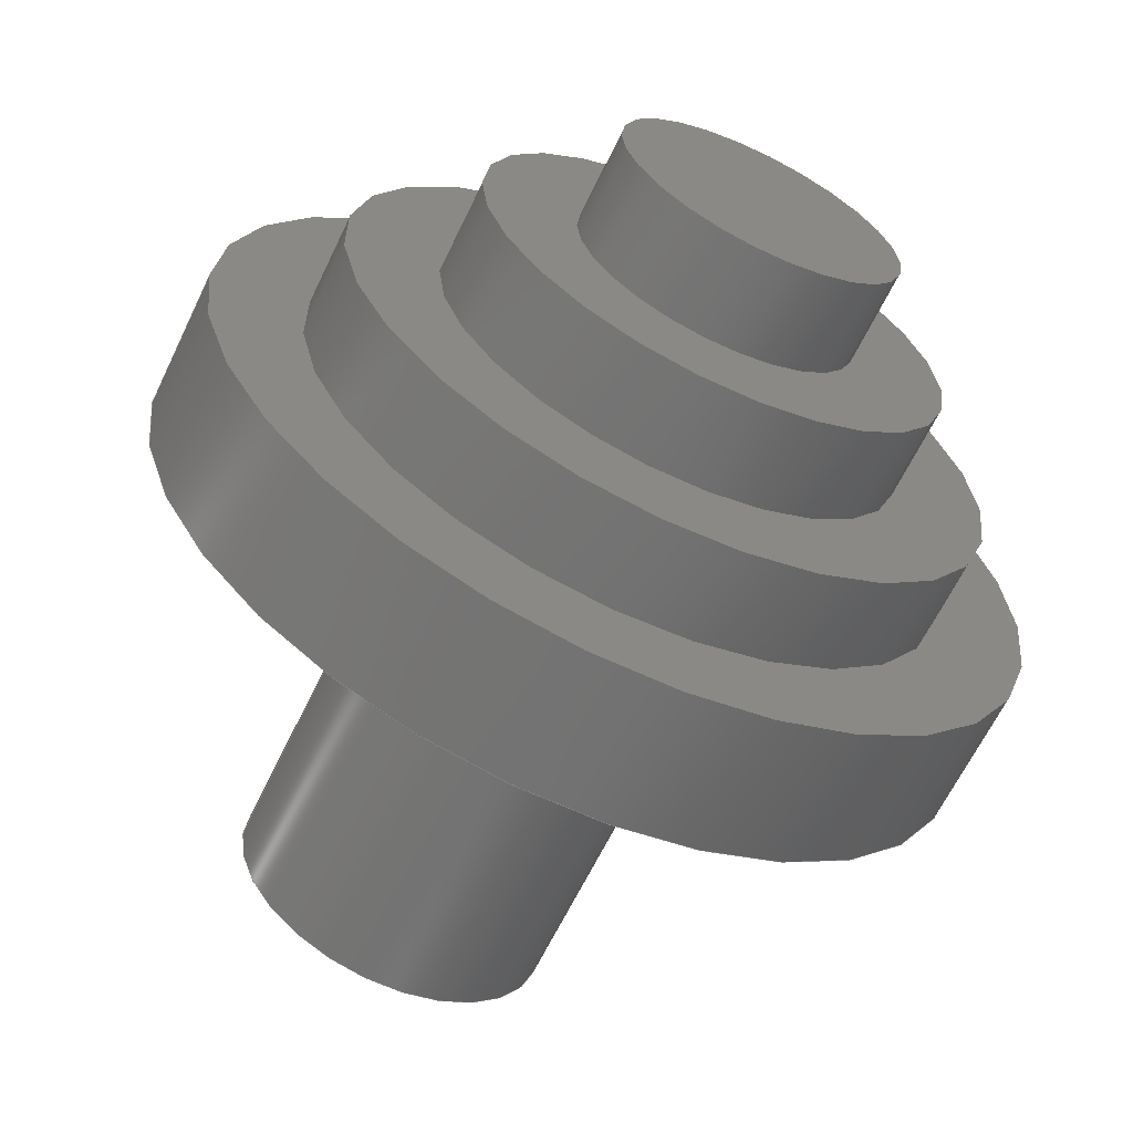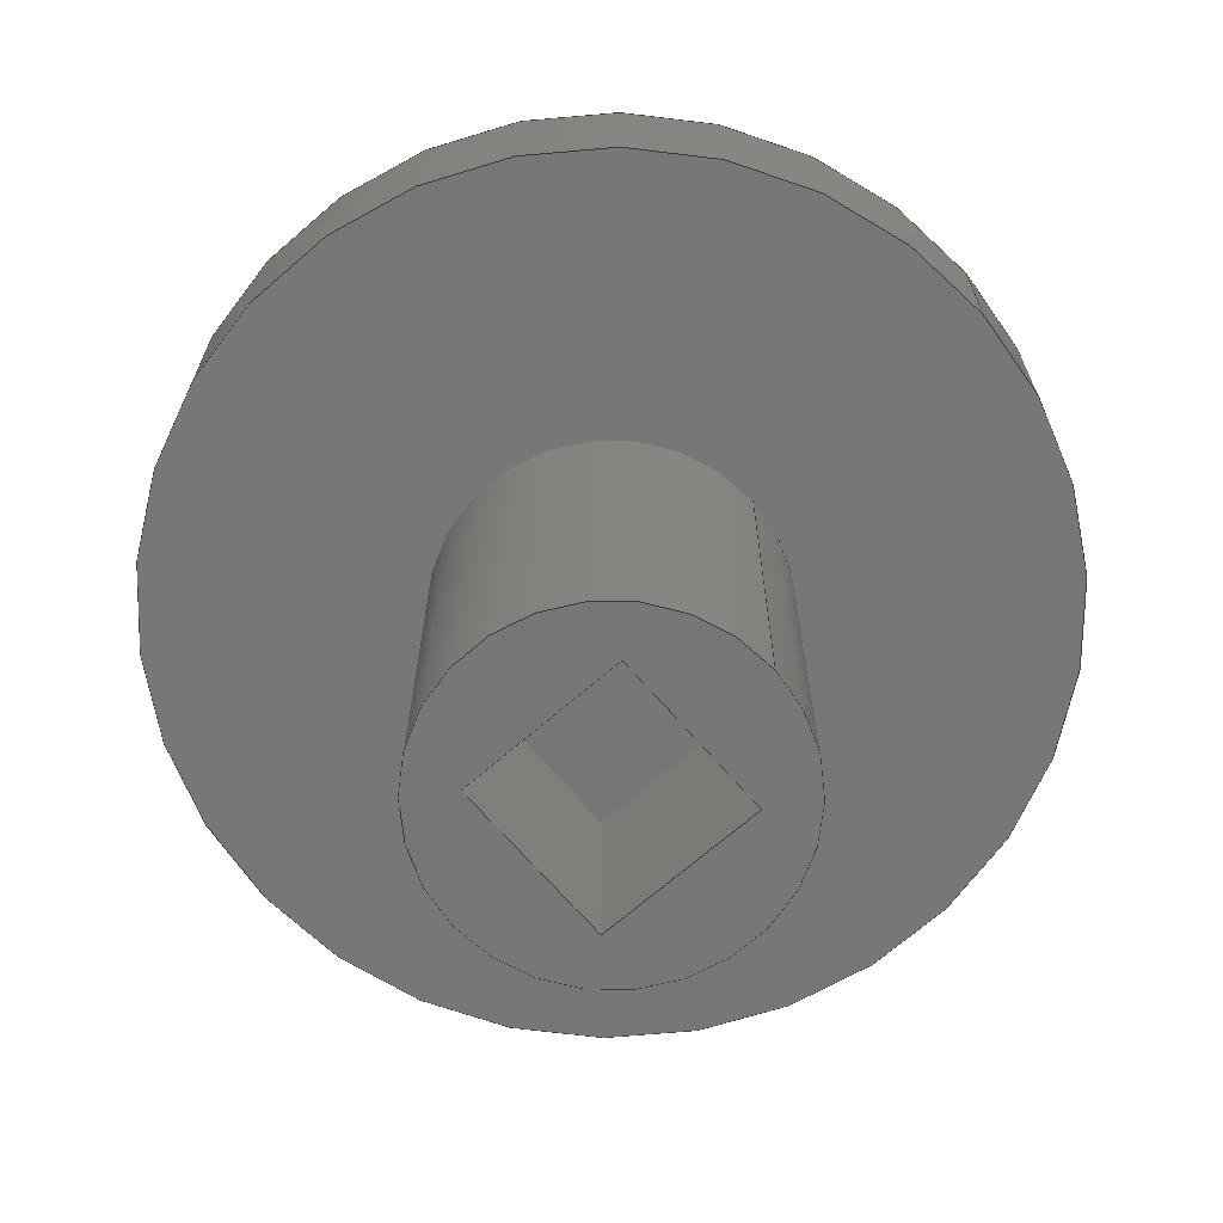
<metadata>
{"format":"step","ext":"step","renderer":"f3d","projection":"perspective","resolution":1024,"background":"white","views":[{"elev":-63.3,"azim":-25.5,"up":"+Y"},{"elev":-69.3,"azim":-139.0,"up":"+Z"}]}
</metadata>
<code>
ISO-10303-21;
DATA;
#1=MECHANICAL_DESIGN_GEOMETRIC_PRESENTATION_REPRESENTATION('',(#4),#399);
#2=SHAPE_REPRESENTATION_RELATIONSHIP('SRR','None',#406,#3);
#3=ADVANCED_BREP_SHAPE_REPRESENTATION('',(#5),#398);
#4=STYLED_ITEM('',(#415),#5);
#5=MANIFOLD_SOLID_BREP('5-way-8bit-tree',#223);
#6=FACE_BOUND('',#42,.T.);
#7=FACE_BOUND('',#45,.T.);
#8=FACE_BOUND('',#47,.T.);
#9=FACE_BOUND('',#50,.T.);
#10=FACE_BOUND('',#58,.T.);
#11=PLANE('',#240);
#12=PLANE('',#244);
#13=PLANE('',#248);
#14=PLANE('',#250);
#15=PLANE('',#254);
#16=PLANE('',#255);
#17=PLANE('',#256);
#18=PLANE('',#257);
#19=PLANE('',#258);
#20=PLANE('',#259);
#21=PLANE('',#262);
#22=FACE_OUTER_BOUND('',#38,.T.);
#23=FACE_OUTER_BOUND('',#39,.T.);
#24=FACE_OUTER_BOUND('',#40,.T.);
#25=FACE_OUTER_BOUND('',#41,.T.);
#26=FACE_OUTER_BOUND('',#43,.T.);
#27=FACE_OUTER_BOUND('',#44,.T.);
#28=FACE_OUTER_BOUND('',#46,.T.);
#29=FACE_OUTER_BOUND('',#48,.T.);
#30=FACE_OUTER_BOUND('',#49,.T.);
#31=FACE_OUTER_BOUND('',#51,.T.);
#32=FACE_OUTER_BOUND('',#52,.T.);
#33=FACE_OUTER_BOUND('',#53,.T.);
#34=FACE_OUTER_BOUND('',#54,.T.);
#35=FACE_OUTER_BOUND('',#55,.T.);
#36=FACE_OUTER_BOUND('',#56,.T.);
#37=FACE_OUTER_BOUND('',#57,.T.);
#38=EDGE_LOOP('',(#148,#149,#150,#151));
#39=EDGE_LOOP('',(#152));
#40=EDGE_LOOP('',(#153,#154,#155,#156));
#41=EDGE_LOOP('',(#157));
#42=EDGE_LOOP('',(#158));
#43=EDGE_LOOP('',(#159,#160,#161,#162));
#44=EDGE_LOOP('',(#163));
#45=EDGE_LOOP('',(#164));
#46=EDGE_LOOP('',(#165));
#47=EDGE_LOOP('',(#166));
#48=EDGE_LOOP('',(#167,#168,#169,#170));
#49=EDGE_LOOP('',(#171));
#50=EDGE_LOOP('',(#172));
#51=EDGE_LOOP('',(#173,#174,#175,#176));
#52=EDGE_LOOP('',(#177,#178,#179,#180));
#53=EDGE_LOOP('',(#181,#182,#183,#184));
#54=EDGE_LOOP('',(#185,#186,#187,#188));
#55=EDGE_LOOP('',(#189,#190,#191,#192));
#56=EDGE_LOOP('',(#193,#194,#195,#196));
#57=EDGE_LOOP('',(#197));
#58=EDGE_LOOP('',(#198,#199,#200,#201));
#59=LINE('',#339,#76);
#60=LINE('',#346,#77);
#61=LINE('',#353,#78);
#62=LINE('',#364,#79);
#63=LINE('',#369,#80);
#64=LINE('',#371,#81);
#65=LINE('',#373,#82);
#66=LINE('',#374,#83);
#67=LINE('',#377,#84);
#68=LINE('',#379,#85);
#69=LINE('',#380,#86);
#70=LINE('',#383,#87);
#71=LINE('',#385,#88);
#72=LINE('',#386,#89);
#73=LINE('',#388,#90);
#74=LINE('',#389,#91);
#75=LINE('',#393,#92);
#76=VECTOR('',#269,3);
#77=VECTOR('',#278,5);
#78=VECTOR('',#287,7);
#79=VECTOR('',#302,9);
#80=VECTOR('',#307,10);
#81=VECTOR('',#308,10);
#82=VECTOR('',#309,10);
#83=VECTOR('',#310,10);
#84=VECTOR('',#313,10);
#85=VECTOR('',#314,10);
#86=VECTOR('',#315,10);
#87=VECTOR('',#318,10);
#88=VECTOR('',#319,10);
#89=VECTOR('',#320,10);
#90=VECTOR('',#323,10);
#91=VECTOR('',#324,10);
#92=VECTOR('',#329,3.5);
#93=CIRCLE('',#238,3);
#94=CIRCLE('',#239,3);
#95=CIRCLE('',#242,5);
#96=CIRCLE('',#243,5);
#97=CIRCLE('',#246,7);
#98=CIRCLE('',#247,7);
#99=CIRCLE('',#249,9);
#100=CIRCLE('',#251,9);
#101=CIRCLE('',#252,3.5);
#102=CIRCLE('',#261,3.5);
#103=VERTEX_POINT('',#336);
#104=VERTEX_POINT('',#338);
#105=VERTEX_POINT('',#343);
#106=VERTEX_POINT('',#345);
#107=VERTEX_POINT('',#350);
#108=VERTEX_POINT('',#352);
#109=VERTEX_POINT('',#356);
#110=VERTEX_POINT('',#359);
#111=VERTEX_POINT('',#361);
#112=VERTEX_POINT('',#367);
#113=VERTEX_POINT('',#368);
#114=VERTEX_POINT('',#370);
#115=VERTEX_POINT('',#372);
#116=VERTEX_POINT('',#376);
#117=VERTEX_POINT('',#378);
#118=VERTEX_POINT('',#382);
#119=VERTEX_POINT('',#384);
#120=VERTEX_POINT('',#392);
#121=EDGE_CURVE('',#103,#103,#93,.T.);
#122=EDGE_CURVE('',#103,#104,#59,.T.);
#123=EDGE_CURVE('',#104,#104,#94,.T.);
#124=EDGE_CURVE('',#105,#105,#95,.T.);
#125=EDGE_CURVE('',#105,#106,#60,.T.);
#126=EDGE_CURVE('',#106,#106,#96,.T.);
#127=EDGE_CURVE('',#107,#107,#97,.T.);
#128=EDGE_CURVE('',#107,#108,#61,.T.);
#129=EDGE_CURVE('',#108,#108,#98,.T.);
#130=EDGE_CURVE('',#109,#109,#99,.T.);
#131=EDGE_CURVE('',#110,#110,#100,.T.);
#132=EDGE_CURVE('',#111,#111,#101,.T.);
#133=EDGE_CURVE('',#109,#110,#62,.T.);
#134=EDGE_CURVE('',#112,#113,#63,.T.);
#135=EDGE_CURVE('',#112,#114,#64,.T.);
#136=EDGE_CURVE('',#114,#115,#65,.T.);
#137=EDGE_CURVE('',#113,#115,#66,.T.);
#138=EDGE_CURVE('',#116,#112,#67,.T.);
#139=EDGE_CURVE('',#116,#117,#68,.T.);
#140=EDGE_CURVE('',#117,#114,#69,.T.);
#141=EDGE_CURVE('',#118,#116,#70,.T.);
#142=EDGE_CURVE('',#118,#119,#71,.T.);
#143=EDGE_CURVE('',#119,#117,#72,.T.);
#144=EDGE_CURVE('',#113,#118,#73,.T.);
#145=EDGE_CURVE('',#115,#119,#74,.T.);
#146=EDGE_CURVE('',#111,#120,#75,.T.);
#147=EDGE_CURVE('',#120,#120,#102,.T.);
#148=ORIENTED_EDGE('',*,*,#121,.F.);
#149=ORIENTED_EDGE('',*,*,#122,.T.);
#150=ORIENTED_EDGE('',*,*,#123,.F.);
#151=ORIENTED_EDGE('',*,*,#122,.F.);
#152=ORIENTED_EDGE('',*,*,#121,.T.);
#153=ORIENTED_EDGE('',*,*,#124,.F.);
#154=ORIENTED_EDGE('',*,*,#125,.T.);
#155=ORIENTED_EDGE('',*,*,#126,.F.);
#156=ORIENTED_EDGE('',*,*,#125,.F.);
#157=ORIENTED_EDGE('',*,*,#124,.T.);
#158=ORIENTED_EDGE('',*,*,#123,.T.);
#159=ORIENTED_EDGE('',*,*,#127,.F.);
#160=ORIENTED_EDGE('',*,*,#128,.T.);
#161=ORIENTED_EDGE('',*,*,#129,.T.);
#162=ORIENTED_EDGE('',*,*,#128,.F.);
#163=ORIENTED_EDGE('',*,*,#130,.F.);
#164=ORIENTED_EDGE('',*,*,#129,.F.);
#165=ORIENTED_EDGE('',*,*,#131,.T.);
#166=ORIENTED_EDGE('',*,*,#132,.T.);
#167=ORIENTED_EDGE('',*,*,#130,.T.);
#168=ORIENTED_EDGE('',*,*,#133,.T.);
#169=ORIENTED_EDGE('',*,*,#131,.F.);
#170=ORIENTED_EDGE('',*,*,#133,.F.);
#171=ORIENTED_EDGE('',*,*,#127,.T.);
#172=ORIENTED_EDGE('',*,*,#126,.T.);
#173=ORIENTED_EDGE('',*,*,#134,.F.);
#174=ORIENTED_EDGE('',*,*,#135,.T.);
#175=ORIENTED_EDGE('',*,*,#136,.T.);
#176=ORIENTED_EDGE('',*,*,#137,.F.);
#177=ORIENTED_EDGE('',*,*,#138,.F.);
#178=ORIENTED_EDGE('',*,*,#139,.T.);
#179=ORIENTED_EDGE('',*,*,#140,.T.);
#180=ORIENTED_EDGE('',*,*,#135,.F.);
#181=ORIENTED_EDGE('',*,*,#141,.F.);
#182=ORIENTED_EDGE('',*,*,#142,.T.);
#183=ORIENTED_EDGE('',*,*,#143,.T.);
#184=ORIENTED_EDGE('',*,*,#139,.F.);
#185=ORIENTED_EDGE('',*,*,#144,.F.);
#186=ORIENTED_EDGE('',*,*,#137,.T.);
#187=ORIENTED_EDGE('',*,*,#145,.T.);
#188=ORIENTED_EDGE('',*,*,#142,.F.);
#189=ORIENTED_EDGE('',*,*,#145,.F.);
#190=ORIENTED_EDGE('',*,*,#136,.F.);
#191=ORIENTED_EDGE('',*,*,#140,.F.);
#192=ORIENTED_EDGE('',*,*,#143,.F.);
#193=ORIENTED_EDGE('',*,*,#132,.F.);
#194=ORIENTED_EDGE('',*,*,#146,.T.);
#195=ORIENTED_EDGE('',*,*,#147,.T.);
#196=ORIENTED_EDGE('',*,*,#146,.F.);
#197=ORIENTED_EDGE('',*,*,#147,.F.);
#198=ORIENTED_EDGE('',*,*,#134,.T.);
#199=ORIENTED_EDGE('',*,*,#144,.T.);
#200=ORIENTED_EDGE('',*,*,#141,.T.);
#201=ORIENTED_EDGE('',*,*,#138,.T.);
#202=CYLINDRICAL_SURFACE('',#237,3);
#203=CYLINDRICAL_SURFACE('',#241,5);
#204=CYLINDRICAL_SURFACE('',#245,7);
#205=CYLINDRICAL_SURFACE('',#253,9);
#206=CYLINDRICAL_SURFACE('',#260,3.5);
#207=ADVANCED_FACE('',(#22),#202,.T.);
#208=ADVANCED_FACE('',(#23),#11,.T.);
#209=ADVANCED_FACE('',(#24),#203,.T.);
#210=ADVANCED_FACE('',(#25,#6),#12,.T.);
#211=ADVANCED_FACE('',(#26),#204,.T.);
#212=ADVANCED_FACE('',(#27,#7),#13,.T.);
#213=ADVANCED_FACE('',(#28,#8),#14,.F.);
#214=ADVANCED_FACE('',(#29),#205,.T.);
#215=ADVANCED_FACE('',(#30,#9),#15,.T.);
#216=ADVANCED_FACE('',(#31),#16,.F.);
#217=ADVANCED_FACE('',(#32),#17,.F.);
#218=ADVANCED_FACE('',(#33),#18,.F.);
#219=ADVANCED_FACE('',(#34),#19,.F.);
#220=ADVANCED_FACE('',(#35),#20,.F.);
#221=ADVANCED_FACE('',(#36),#206,.T.);
#222=ADVANCED_FACE('',(#37,#10),#21,.F.);
#223=CLOSED_SHELL('',(#207,#208,#209,#210,#211,#212,#213,#214,#215,#216,
#217,#218,#219,#220,#221,#222));
#224=DERIVED_UNIT_ELEMENT(#226,1);
#225=DERIVED_UNIT_ELEMENT(#401,-3);
#226=(
MASS_UNIT()
NAMED_UNIT(*)
SI_UNIT(.KILO.,.GRAM.)
);
#227=DERIVED_UNIT((#224,#225));
#228=MEASURE_REPRESENTATION_ITEM('density measure',
POSITIVE_RATIO_MEASURE(7850),#227);
#229=PROPERTY_DEFINITION_REPRESENTATION(#234,#231);
#230=PROPERTY_DEFINITION_REPRESENTATION(#235,#232);
#231=REPRESENTATION('material name',(#233),#398);
#232=REPRESENTATION('density',(#228),#398);
#233=DESCRIPTIVE_REPRESENTATION_ITEM('Steel','Steel');
#234=PROPERTY_DEFINITION('material property','material name',#408);
#235=PROPERTY_DEFINITION('material property','density of part',#408);
#236=AXIS2_PLACEMENT_3D('',#334,#263,#264);
#237=AXIS2_PLACEMENT_3D('',#335,#265,#266);
#238=AXIS2_PLACEMENT_3D('',#337,#267,#268);
#239=AXIS2_PLACEMENT_3D('',#340,#270,#271);
#240=AXIS2_PLACEMENT_3D('',#341,#272,#273);
#241=AXIS2_PLACEMENT_3D('',#342,#274,#275);
#242=AXIS2_PLACEMENT_3D('',#344,#276,#277);
#243=AXIS2_PLACEMENT_3D('',#347,#279,#280);
#244=AXIS2_PLACEMENT_3D('',#348,#281,#282);
#245=AXIS2_PLACEMENT_3D('',#349,#283,#284);
#246=AXIS2_PLACEMENT_3D('',#351,#285,#286);
#247=AXIS2_PLACEMENT_3D('',#354,#288,#289);
#248=AXIS2_PLACEMENT_3D('',#355,#290,#291);
#249=AXIS2_PLACEMENT_3D('',#357,#292,#293);
#250=AXIS2_PLACEMENT_3D('',#358,#294,#295);
#251=AXIS2_PLACEMENT_3D('',#360,#296,#297);
#252=AXIS2_PLACEMENT_3D('',#362,#298,#299);
#253=AXIS2_PLACEMENT_3D('',#363,#300,#301);
#254=AXIS2_PLACEMENT_3D('',#365,#303,#304);
#255=AXIS2_PLACEMENT_3D('',#366,#305,#306);
#256=AXIS2_PLACEMENT_3D('',#375,#311,#312);
#257=AXIS2_PLACEMENT_3D('',#381,#316,#317);
#258=AXIS2_PLACEMENT_3D('',#387,#321,#322);
#259=AXIS2_PLACEMENT_3D('',#390,#325,#326);
#260=AXIS2_PLACEMENT_3D('',#391,#327,#328);
#261=AXIS2_PLACEMENT_3D('',#394,#330,#331);
#262=AXIS2_PLACEMENT_3D('',#395,#332,#333);
#263=DIRECTION('axis',(0,0,1));
#264=DIRECTION('refdir',(1,0,0));
#265=DIRECTION('center_axis',(0,0,1));
#266=DIRECTION('ref_axis',(-1,0,0));
#267=DIRECTION('center_axis',(0,0,1));
#268=DIRECTION('ref_axis',(-1,0,0));
#269=DIRECTION('',(0,0,-1));
#270=DIRECTION('center_axis',(0,0,-1));
#271=DIRECTION('ref_axis',(-1,0,0));
#272=DIRECTION('center_axis',(0,0,1));
#273=DIRECTION('ref_axis',(-1,0,0));
#274=DIRECTION('center_axis',(0,0,1));
#275=DIRECTION('ref_axis',(-1,0,0));
#276=DIRECTION('center_axis',(0,0,1));
#277=DIRECTION('ref_axis',(-1,0,0));
#278=DIRECTION('',(0,0,-1));
#279=DIRECTION('center_axis',(0,0,-1));
#280=DIRECTION('ref_axis',(-1,0,0));
#281=DIRECTION('center_axis',(0,0,1));
#282=DIRECTION('ref_axis',(-1,0,0));
#283=DIRECTION('center_axis',(0,0,-1));
#284=DIRECTION('ref_axis',(-1,0,0));
#285=DIRECTION('center_axis',(0,0,1));
#286=DIRECTION('ref_axis',(-1,0,0));
#287=DIRECTION('',(0,0,-1));
#288=DIRECTION('center_axis',(0,0,1));
#289=DIRECTION('ref_axis',(-1,0,0));
#290=DIRECTION('center_axis',(0,0,1));
#291=DIRECTION('ref_axis',(-1,0,0));
#292=DIRECTION('center_axis',(0,0,-1));
#293=DIRECTION('ref_axis',(1,0,0));
#294=DIRECTION('center_axis',(0,0,1));
#295=DIRECTION('ref_axis',(1,0,0));
#296=DIRECTION('center_axis',(0,0,-1));
#297=DIRECTION('ref_axis',(1,0,0));
#298=DIRECTION('center_axis',(0,0,1));
#299=DIRECTION('ref_axis',(1,0,0));
#300=DIRECTION('center_axis',(0,0,1));
#301=DIRECTION('ref_axis',(1,0,0));
#302=DIRECTION('',(0,0,-1));
#303=DIRECTION('center_axis',(0,0,1));
#304=DIRECTION('ref_axis',(1,0,0));
#305=DIRECTION('center_axis',(-1,0,0));
#306=DIRECTION('ref_axis',(0,-1,0));
#307=DIRECTION('',(0,-1,0));
#308=DIRECTION('',(0,0,1));
#309=DIRECTION('',(0,-1,0));
#310=DIRECTION('',(0,0,1));
#311=DIRECTION('center_axis',(0,1,0));
#312=DIRECTION('ref_axis',(-1,0,0));
#313=DIRECTION('',(-1,0,0));
#314=DIRECTION('',(0,0,1));
#315=DIRECTION('',(-1,0,0));
#316=DIRECTION('center_axis',(1,0,0));
#317=DIRECTION('ref_axis',(0,1,0));
#318=DIRECTION('',(0,1,0));
#319=DIRECTION('',(0,0,1));
#320=DIRECTION('',(0,1,0));
#321=DIRECTION('center_axis',(1.269e-15,-1,0));
#322=DIRECTION('ref_axis',(1,1.269e-15,0));
#323=DIRECTION('',(1,1.269e-15,0));
#324=DIRECTION('',(1,1.269e-15,0));
#325=DIRECTION('center_axis',(0,0,1));
#326=DIRECTION('ref_axis',(1,0,0));
#327=DIRECTION('center_axis',(0,0,1));
#328=DIRECTION('ref_axis',(1,0,0));
#329=DIRECTION('',(0,0,-1));
#330=DIRECTION('center_axis',(0,0,1));
#331=DIRECTION('ref_axis',(1,0,0));
#332=DIRECTION('center_axis',(0,0,1));
#333=DIRECTION('ref_axis',(1,0,0));
#334=CARTESIAN_POINT('',(0,0,0));
#335=CARTESIAN_POINT('Origin',(25,-25,13.5));
#336=CARTESIAN_POINT('',(28,-25,17.5));
#337=CARTESIAN_POINT('Origin',(25,-25,17.5));
#338=CARTESIAN_POINT('',(28,-25,15.5));
#339=CARTESIAN_POINT('',(28,-25,13.5));
#340=CARTESIAN_POINT('Origin',(25,-25,15.5));
#341=CARTESIAN_POINT('Origin',(25,-25,17.5));
#342=CARTESIAN_POINT('Origin',(25,-25,13.5));
#343=CARTESIAN_POINT('',(30,-25,15.5));
#344=CARTESIAN_POINT('Origin',(25,-25,15.5));
#345=CARTESIAN_POINT('',(30,-25,13.5));
#346=CARTESIAN_POINT('',(30,-25,13.5));
#347=CARTESIAN_POINT('Origin',(25,-25,13.5));
#348=CARTESIAN_POINT('Origin',(25,-25,15.5));
#349=CARTESIAN_POINT('Origin',(25,-25,13.5));
#350=CARTESIAN_POINT('',(32,-25,13.5));
#351=CARTESIAN_POINT('Origin',(25,-25,13.5));
#352=CARTESIAN_POINT('',(32,-25,11.5));
#353=CARTESIAN_POINT('',(32,-25,13.5));
#354=CARTESIAN_POINT('Origin',(25,-25,11.5));
#355=CARTESIAN_POINT('Origin',(25,-25,11.5));
#356=CARTESIAN_POINT('',(16,-25,11.5));
#357=CARTESIAN_POINT('Origin',(25,-25,11.5));
#358=CARTESIAN_POINT('Origin',(37.5,-12.5,8.5));
#359=CARTESIAN_POINT('',(16,-25,8.5));
#360=CARTESIAN_POINT('Origin',(25,-25,8.5));
#361=CARTESIAN_POINT('',(21.5,-25,8.5));
#362=CARTESIAN_POINT('Origin',(25,-25,8.5));
#363=CARTESIAN_POINT('Origin',(25,-25,8.5));
#364=CARTESIAN_POINT('',(16,-25,8.5));
#365=CARTESIAN_POINT('Origin',(37.5,-12.5,13.5));
#366=CARTESIAN_POINT('Origin',(23.25,-23.25,0));
#367=CARTESIAN_POINT('',(23.25,-23.25,0));
#368=CARTESIAN_POINT('',(23.25,-26.75,0));
#369=CARTESIAN_POINT('',(23.25,-24.12,0));
#370=CARTESIAN_POINT('',(23.25,-23.25,4.5));
#371=CARTESIAN_POINT('',(23.25,-23.25,0));
#372=CARTESIAN_POINT('',(23.25,-26.75,4.5));
#373=CARTESIAN_POINT('',(23.25,-23.25,4.5));
#374=CARTESIAN_POINT('',(23.25,-26.75,0));
#375=CARTESIAN_POINT('Origin',(26.75,-23.25,0));
#376=CARTESIAN_POINT('',(26.75,-23.25,0));
#377=CARTESIAN_POINT('',(25.88,-23.25,0));
#378=CARTESIAN_POINT('',(26.75,-23.25,4.5));
#379=CARTESIAN_POINT('',(26.75,-23.25,0));
#380=CARTESIAN_POINT('',(26.75,-23.25,4.5));
#381=CARTESIAN_POINT('Origin',(26.75,-26.75,0));
#382=CARTESIAN_POINT('',(26.75,-26.75,0));
#383=CARTESIAN_POINT('',(26.75,-25.88,0));
#384=CARTESIAN_POINT('',(26.75,-26.75,4.5));
#385=CARTESIAN_POINT('',(26.75,-26.75,0));
#386=CARTESIAN_POINT('',(26.75,-26.75,4.5));
#387=CARTESIAN_POINT('Origin',(23.25,-26.75,0));
#388=CARTESIAN_POINT('',(24.12,-26.75,0));
#389=CARTESIAN_POINT('',(23.25,-26.75,4.5));
#390=CARTESIAN_POINT('Origin',(25,-25,4.5));
#391=CARTESIAN_POINT('Origin',(25,-25,0));
#392=CARTESIAN_POINT('',(21.5,-25,0));
#393=CARTESIAN_POINT('',(21.5,-25,0));
#394=CARTESIAN_POINT('Origin',(25,-25,0));
#395=CARTESIAN_POINT('Origin',(25,-25,0));
#396=UNCERTAINTY_MEASURE_WITH_UNIT(LENGTH_MEASURE(0.01),#400,
'DISTANCE_ACCURACY_VALUE',
'Maximum model space distance between geometric entities at asserted c
onnectivities');
#397=UNCERTAINTY_MEASURE_WITH_UNIT(LENGTH_MEASURE(0.01),#400,
'DISTANCE_ACCURACY_VALUE',
'Maximum model space distance between geometric entities at asserted c
onnectivities');
#398=(
GEOMETRIC_REPRESENTATION_CONTEXT(3)
GLOBAL_UNCERTAINTY_ASSIGNED_CONTEXT((#396))
GLOBAL_UNIT_ASSIGNED_CONTEXT((#400,#402,#403))
REPRESENTATION_CONTEXT('','3D')
);
#399=(
GEOMETRIC_REPRESENTATION_CONTEXT(3)
GLOBAL_UNCERTAINTY_ASSIGNED_CONTEXT((#397))
GLOBAL_UNIT_ASSIGNED_CONTEXT((#400,#402,#403))
REPRESENTATION_CONTEXT('','3D')
);
#400=(
LENGTH_UNIT()
NAMED_UNIT(*)
SI_UNIT(.MILLI.,.METRE.)
);
#401=(
LENGTH_UNIT()
NAMED_UNIT(*)
SI_UNIT($,.METRE.)
);
#402=(
NAMED_UNIT(*)
PLANE_ANGLE_UNIT()
SI_UNIT($,.RADIAN.)
);
#403=(
NAMED_UNIT(*)
SI_UNIT($,.STERADIAN.)
SOLID_ANGLE_UNIT()
);
#404=SHAPE_DEFINITION_REPRESENTATION(#405,#406);
#405=PRODUCT_DEFINITION_SHAPE('',$,#408);
#406=SHAPE_REPRESENTATION('',(#236),#398);
#407=PRODUCT_DEFINITION_CONTEXT('part definition',#412,'design');
#408=PRODUCT_DEFINITION('5-way-8bit-tree','5-way-8bit-tree',#409,#407);
#409=PRODUCT_DEFINITION_FORMATION('',$,#414);
#410=PRODUCT_RELATED_PRODUCT_CATEGORY('5-way-8bit-tree',
'5-way-8bit-tree',(#414));
#411=APPLICATION_PROTOCOL_DEFINITION('international standard',
'automotive_design',2009,#412);
#412=APPLICATION_CONTEXT(
'Core Data for Automotive Mechanical Design Process');
#413=PRODUCT_CONTEXT('part definition',#412,'mechanical');
#414=PRODUCT('5-way-8bit-tree','5-way-8bit-tree',$,(#413));
#415=PRESENTATION_STYLE_ASSIGNMENT((#416));
#416=SURFACE_STYLE_USAGE(.BOTH.,#417);
#417=SURFACE_SIDE_STYLE('',(#418));
#418=SURFACE_STYLE_FILL_AREA(#419);
#419=FILL_AREA_STYLE('Steel - Satin',(#420));
#420=FILL_AREA_STYLE_COLOUR('Steel - Satin',#421);
#421=COLOUR_RGB('Steel - Satin',0.6275,0.6275,0.6275);
ENDSEC;
END-ISO-10303-21;

</code>
